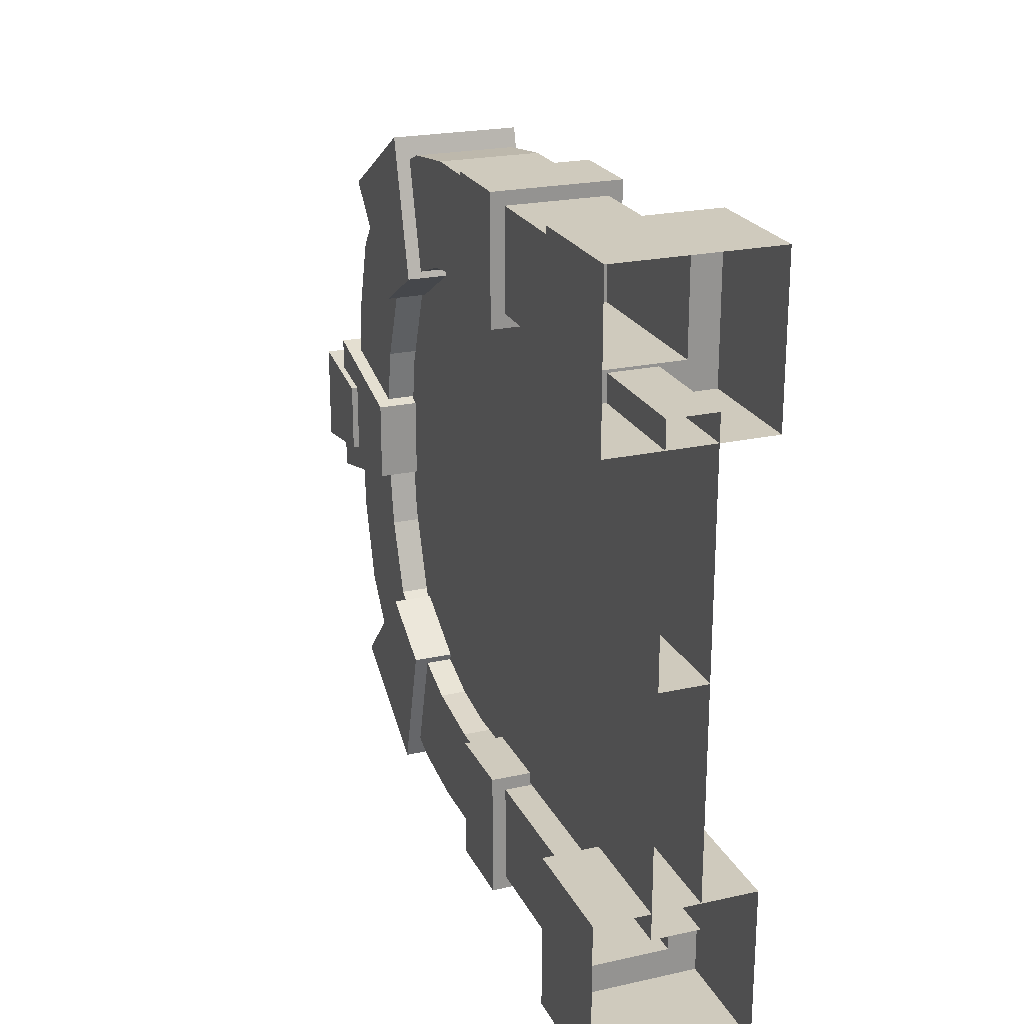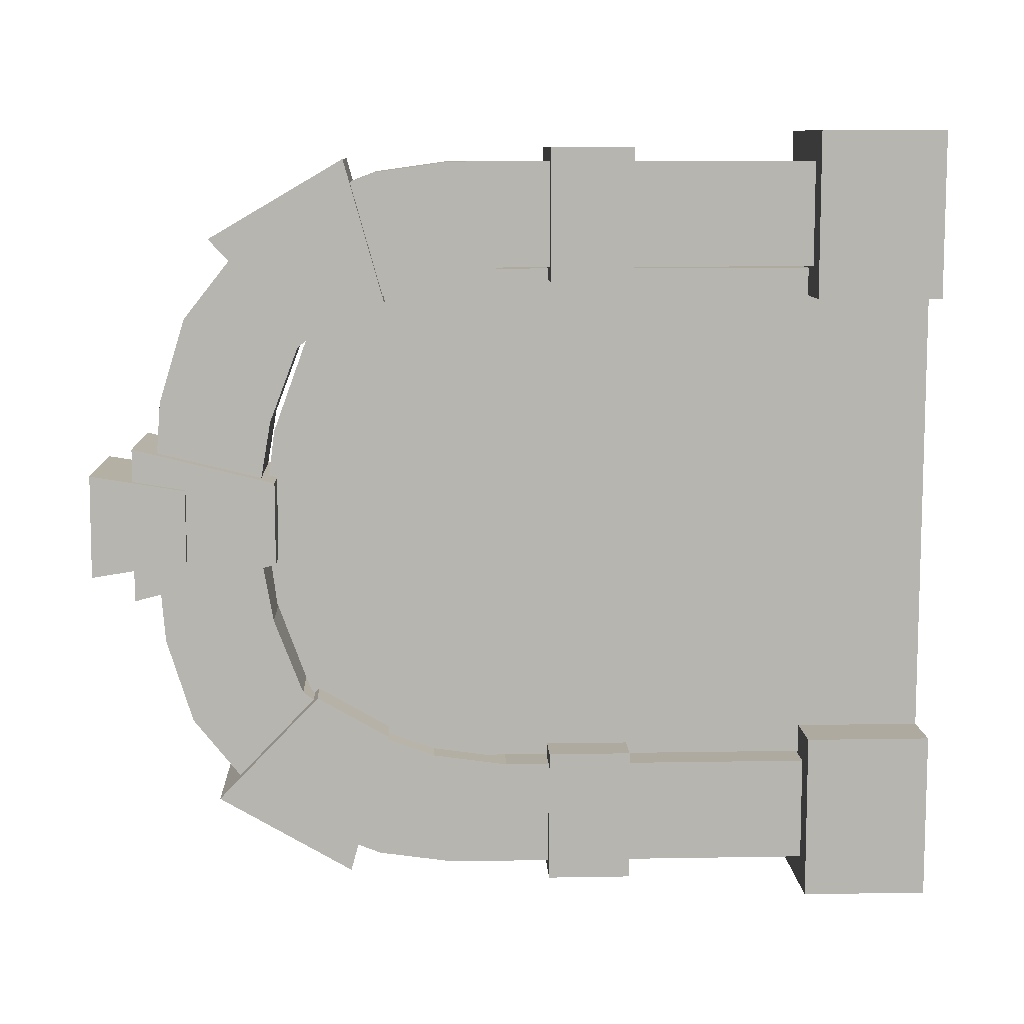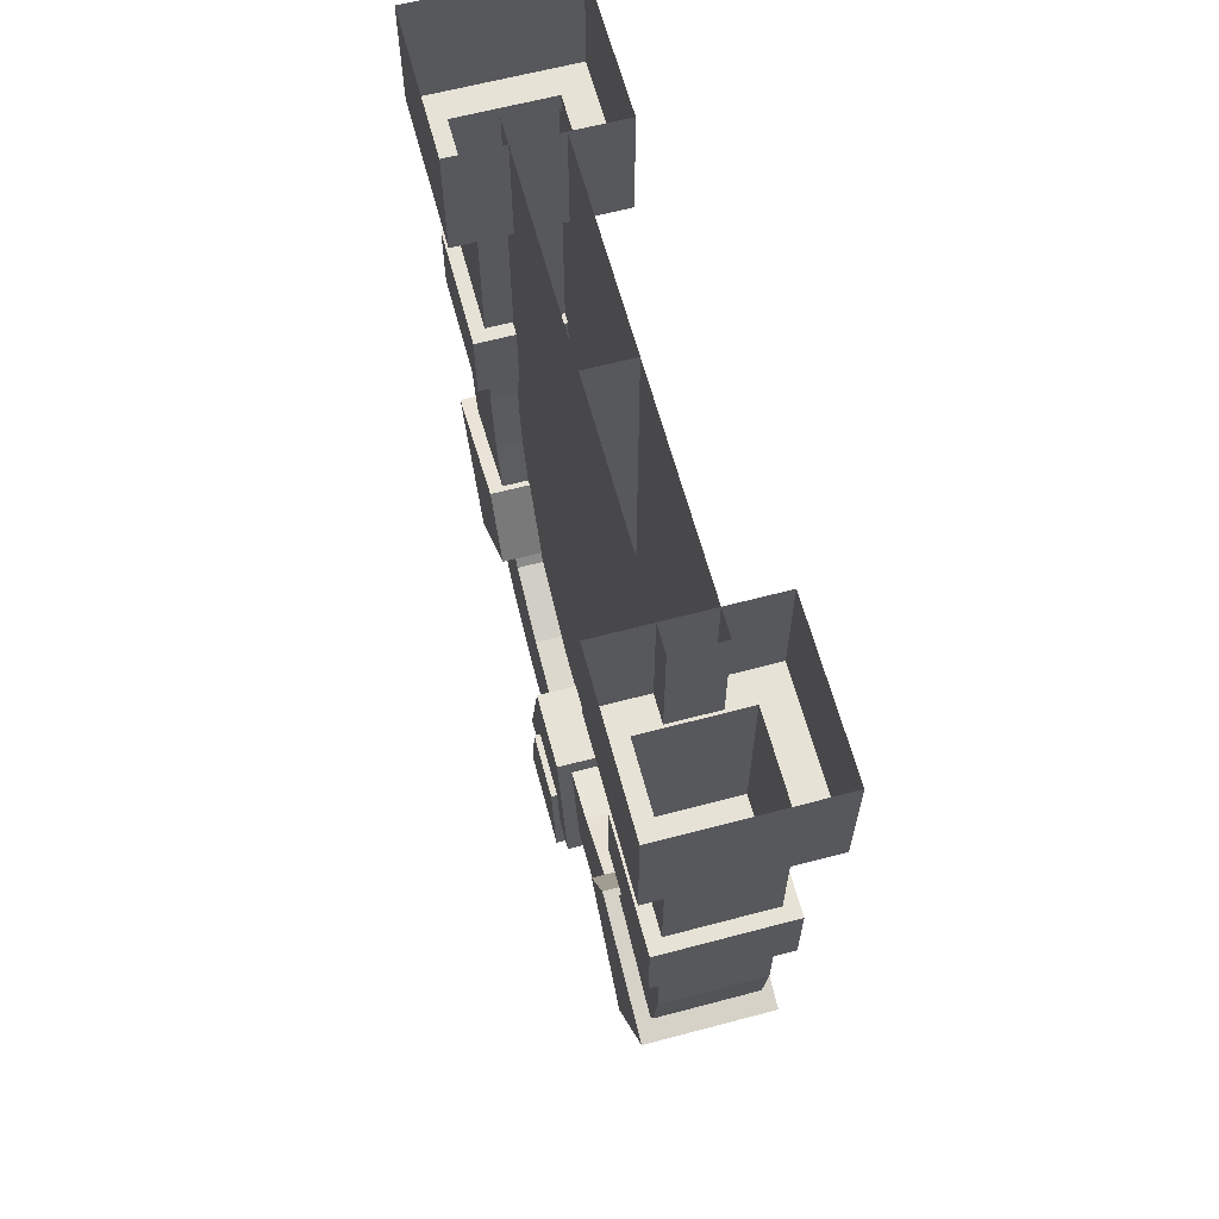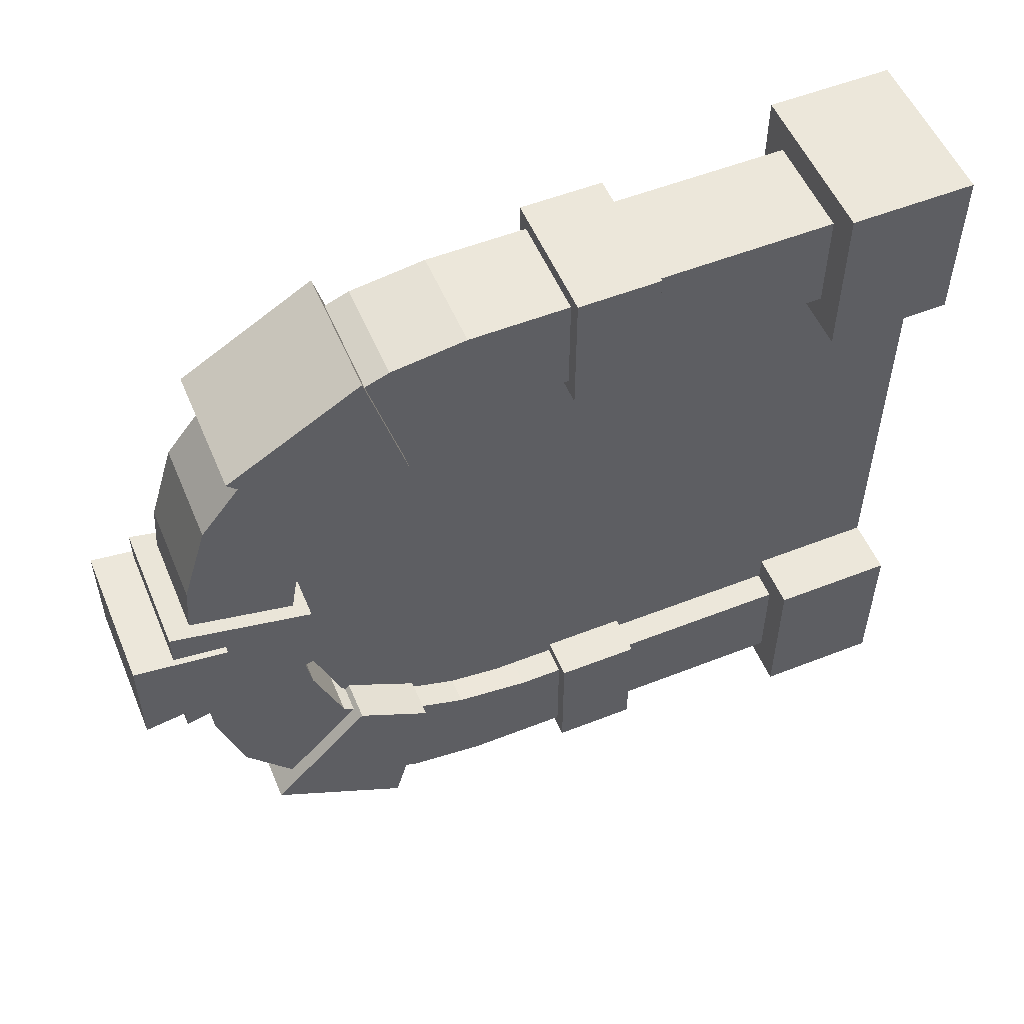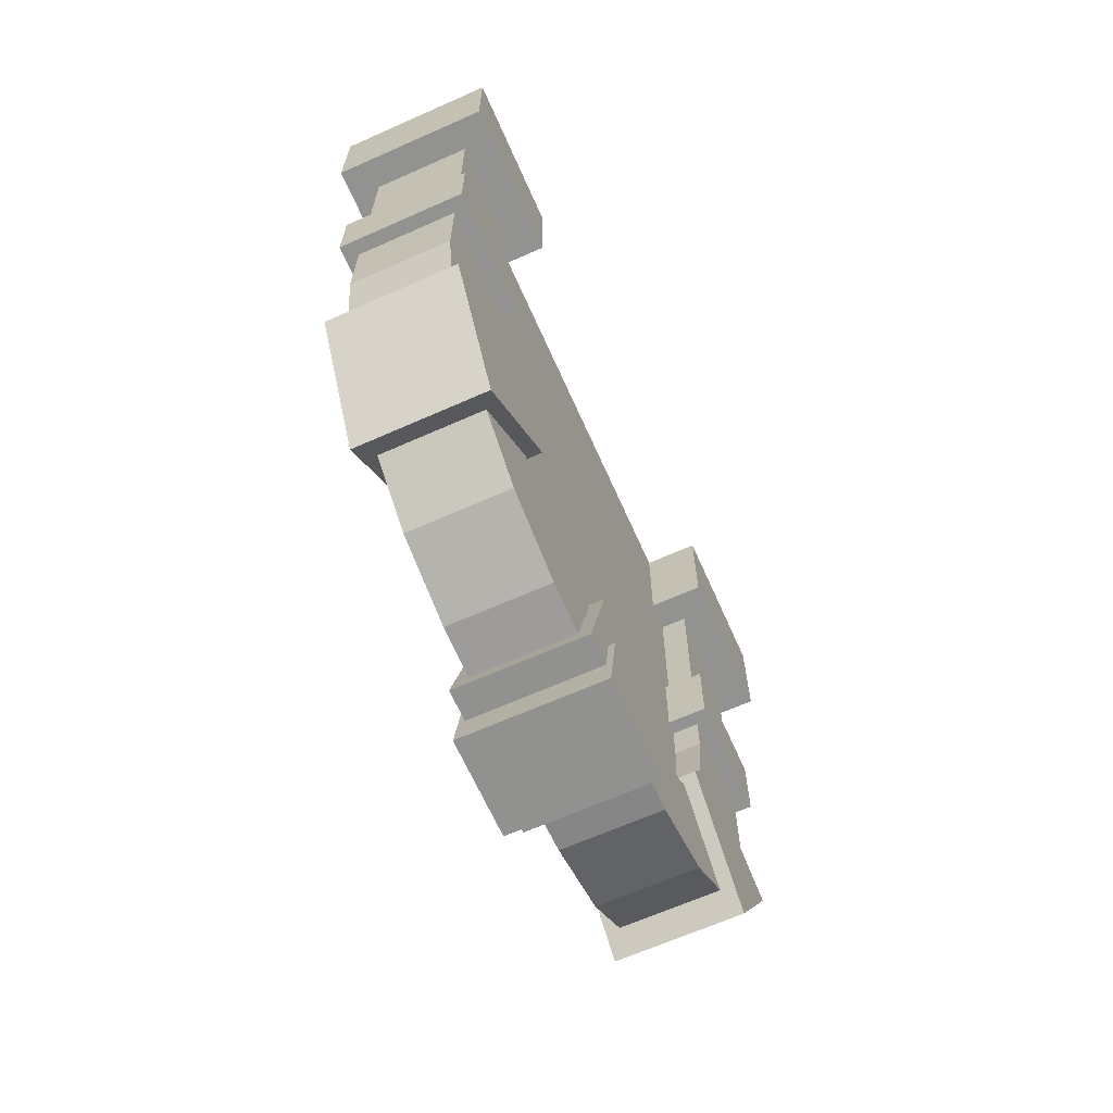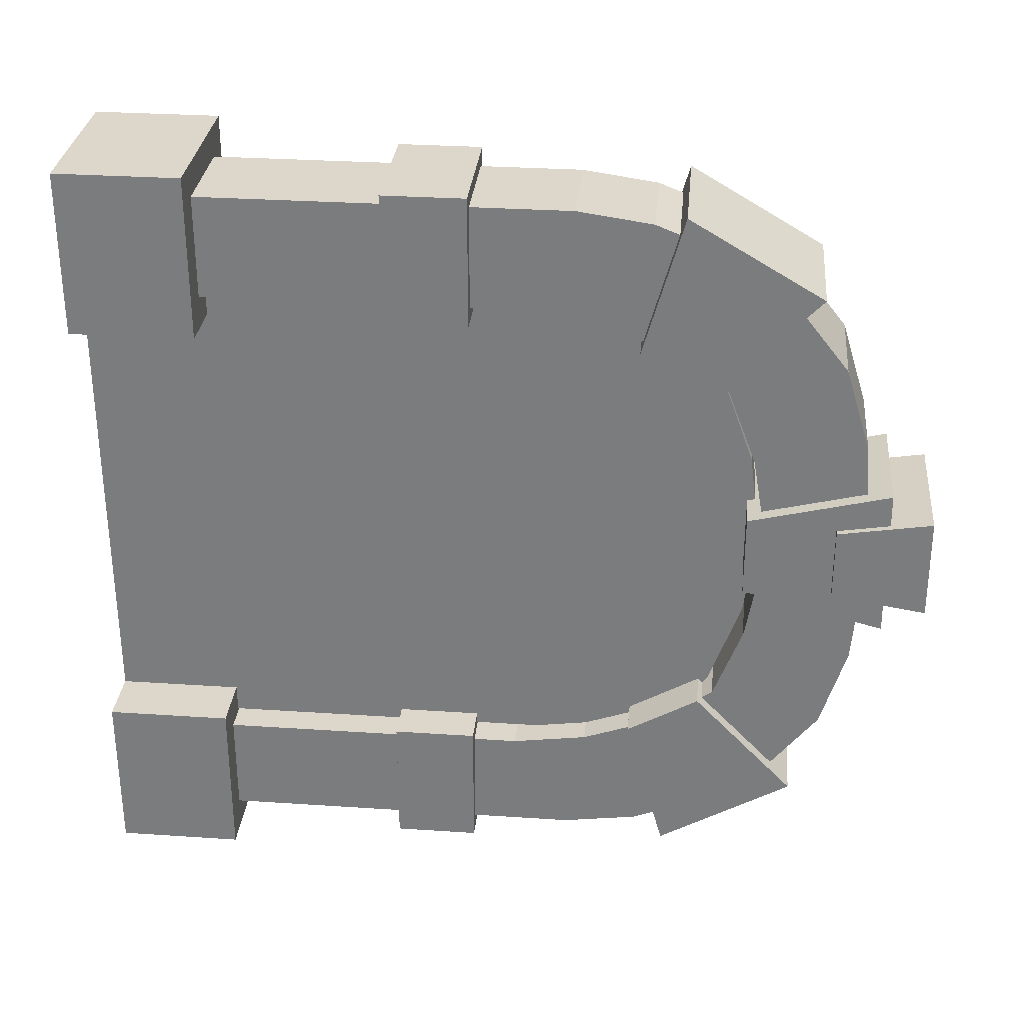
<metadata>
{"format":"obj","ext":"obj","renderer":"f3d","projection":"perspective","resolution":1024,"background":"white","views":[{"elev":22.8,"azim":-20.7,"up":"+Y"},{"elev":9.5,"azim":-92.6,"up":"+Y"},{"elev":63.3,"azim":165.0,"up":"+Z"},{"elev":54.1,"azim":-112.7,"up":"+Y"},{"elev":-66.2,"azim":24.0,"up":"+Z"},{"elev":30.6,"azim":95.5,"up":"+Y"}]}
</metadata>
<code>
g default
v -0.17 1.752 -0.786
v -0.17 1.412 -0.786
v 0.17 1.752 -0.786
v 0.17 1.412 -0.786
v -0.17 1.752 -0.9985
v -0.17 1.412 -0.9985
v 0.17 1.752 -0.9985
v 0.17 1.412 -0.9985
v -0.17 -0.14 -1.524
v -0.17 0.2228 -1.423
v 0.17 -0.14 -1.524
v 0.17 0.2228 -1.423
v -0.17 0.06003 -1.866
v -0.17 0.329 -1.607
v 0.17 0.06003 -1.866
v 0.17 0.329 -1.607
v -0.17 -0.17 -0.786
v -0.17 0.17 -0.786
v 0.17 -0.17 -0.786
v 0.17 0.17 -0.786
v -0.17 -0.17 -0.9985
v -0.17 0.17 -0.9985
v 0.17 -0.17 -0.9985
v 0.17 0.17 -0.9985
v -0.17 0.5925 -2.074
v -0.17 0.6861 -1.709
v 0.17 0.5925 -2.074
v 0.17 0.6861 -1.709
v -0.17 0.9887 -2.072
v -0.17 0.8985 -1.709
v 0.17 0.9887 -2.072
v 0.17 0.8985 -1.709
v -0.17 1.722 -1.524
v -0.17 1.36 -1.423
v 0.17 1.722 -1.524
v 0.17 1.36 -1.423
v -0.17 1.522 -1.866
v -0.17 1.253 -1.607
v 0.17 1.522 -1.866
v 0.17 1.253 -1.607
v -0.2124 1.795 0
v -0.2124 1.37 0
v 0.2124 1.795 -0
v 0.2124 1.37 -0
v -0.2124 1.795 -0.3187
v -0.2124 1.37 -0.3187
v 0.2124 1.795 -0.3187
v 0.2124 1.37 -0.3187
v 0.1333 1.716 -0.3187
v -0.1333 1.716 -0.3187
v 0.1333 0.7912 -2.026
v 0.1333 1.449 -0.3187
v -0.1333 1.318 -1.935
v 0.1333 1.61 -1.647
v -0.1333 0.7912 -1.757
v -0.1333 1.449 -0.3187
v -0.1333 1.246 -1.646
v 0.1333 1.246 -1.646
v 0.1333 0.7912 -1.757
v -0.1333 1.716 -1.255
v 0.1333 1.449 -1.111
v 0.1333 1.318 -1.935
v -0.1333 0.7912 -2.026
v -0.1333 1.61 -1.647
v 0.1333 1.716 -1.255
v -0.1333 1.35 -1.503
v -0.1333 1.449 -1.111
v 0.1333 1.35 -1.503
v 0.1333 1.104 -2.001
v -0.1333 1.053 -1.72
v 0.1333 1.688 -1.447
v -0.1333 1.104 -2.001
v -0.1333 1.688 -1.447
v -0.1333 1.479 -1.807
v 0.1333 1.479 -1.807
v -0.1333 1.422 -1.303
v 0.1333 1.053 -1.72
v 0.1333 1.422 -1.303
v 0.1333 0.8372 -1.757
v -0.1333 0.8372 -1.757
v 0.1333 1.449 -1.045
v -0.1333 1.716 -1.045
v -0.1333 1.449 -1.045
v 0.1333 1.449 -0.6205
v 0.1333 1.716 -0.6205
v 0.1333 1.449 -0.8389
v -0.1333 1.449 -0.8389
v -0.1333 1.716 -0.8389
v -0.1333 1.449 -0.6205
v -0.1333 1.716 -0.6205
v 0.1333 1.716 -1.045
v 0.1333 1.716 -0.8389
v -0.2124 -0.2124 0
v -0.2124 0.2124 0
v 0.2124 -0.2124 -0
v 0.2124 0.2124 -0
v -0.2124 -0.2124 -0.3187
v -0.2124 0.2124 -0.3187
v 0.2124 -0.2124 -0.3187
v 0.2124 0.2124 -0.3187
v 0.1333 0.1333 -0.3187
v -0.1333 0.2641 -1.935
v 0.1333 0.7912 -2.026
v 0.1333 -0.02738 -1.647
v 0.1333 -0.1333 -0.3187
v -0.1333 0.7912 -1.757
v -0.1333 -0.1333 -1.255
v -0.1333 0.1333 -0.3187
v -0.1333 0.3366 -1.646
v 0.1333 0.3366 -1.646
v 0.1333 0.7912 -1.757
v -0.1333 -0.1333 -0.3187
v 0.1333 0.1333 -1.111
v 0.1333 0.2641 -1.935
v -0.1333 0.7912 -2.026
v -0.1333 -0.02738 -1.647
v 0.1333 -0.1333 -1.255
v -0.1333 0.2325 -1.503
v -0.1333 0.1333 -1.111
v 0.1333 0.2325 -1.503
v 0.1333 0.4785 -2.001
v -0.1333 0.5298 -1.72
v 0.1333 -0.1061 -1.447
v -0.1333 0.4785 -2.001
v -0.1333 -0.1061 -1.447
v -0.1333 0.1032 -1.807
v 0.1333 0.1032 -1.807
v -0.1333 0.1604 -1.303
v 0.1333 0.5298 -1.72
v 0.1333 0.1604 -1.303
v 0.1333 0.7451 -1.757
v -0.1333 0.7451 -1.757
v 0.1333 -0.1333 -1.045
v 0.1333 0.1333 -1.045
v -0.1333 -0.1333 -0.8389
v 0.1333 -0.1333 -0.8389
v -0.1333 0.1333 -1.045
v -0.1333 -0.1333 -0.6205
v 0.1333 -0.1333 -0.6205
v -0.1333 0.1333 -0.6205
v -0.1333 0.1333 -0.8389
v 0.1333 0.1333 -0.8389
v 0.1333 0.1333 -0.6205
v -0.1333 -0.1333 -1.045
v -0.1865 0.6585 -2.18
v -0.1865 0.6964 -1.937
v 0.1865 0.6585 -2.18
v 0.1865 0.6964 -1.937
v -0.1865 0.9222 -2.179
v -0.1865 0.8826 -1.937
v 0.1865 0.9222 -2.179
v 0.1865 0.8826 -1.937
g puerta:polySurface8
f 4 3 1
f 1 2 4
f 8 6 5
f 5 7 8
f 6 2 1
f 1 5 6
f 8 4 2
f 2 6 8
f 7 3 4
f 4 8 7
f 5 1 3
f 3 7 5
f 9 11 12
f 12 10 9
f 13 14 16
f 16 15 13
f 9 10 14
f 14 13 9
f 10 12 16
f 16 14 10
f 12 11 15
f 15 16 12
f 11 9 13
f 13 15 11
f 17 19 20
f 20 18 17
f 21 22 24
f 24 23 21
f 17 18 22
f 22 21 17
f 18 20 24
f 24 22 18
f 20 19 23
f 23 24 20
f 19 17 21
f 21 23 19
f 25 27 28
f 28 26 25
f 29 30 32
f 32 31 29
f 25 26 30
f 30 29 25
f 26 28 32
f 32 30 26
f 28 27 31
f 31 32 28
f 27 25 29
f 29 31 27
f 36 35 33
f 33 34 36
f 40 38 37
f 37 39 40
f 38 34 33
f 33 37 38
f 40 36 34
f 34 38 40
f 39 35 36
f 36 40 39
f 37 33 35
f 35 39 37
f 46 42 41
f 41 45 46
f 48 44 42
f 42 46 48
f 47 43 44
f 44 48 47
f 45 41 43
f 43 47 45
f 56 46 45
f 52 48 46
f 49 47 48
f 50 45 47
f 46 56 52
f 65 71 73
f 47 49 50
f 67 76 78
f 71 65 61
f 48 52 49
f 78 68 54
f 68 78 76
f 64 73 71
f 62 69 72
f 79 77 70
f 72 63 55
f 76 67 60
f 45 50 56
f 80 70 53
f 73 64 66
f 77 79 69
f 69 62 77
f 70 80 79
f 88 82 83
f 82 88 92
f 84 52 56
f 52 84 85
f 75 54 68
f 54 75 74
f 63 72 69
f 74 53 70
f 53 74 75
f 49 85 90
f 85 49 52
f 66 57 58
f 57 66 64
f 87 89 90
f 89 87 86
f 68 58 75
f 58 68 66
f 51 69 79
f 69 51 63
f 57 70 77
f 70 57 74
f 71 54 64
f 54 71 78
f 53 72 80
f 72 53 62
f 60 73 76
f 73 60 65
f 64 74 57
f 74 64 54
f 75 62 53
f 62 75 58
f 66 76 73
f 76 66 68
f 77 58 57
f 58 77 62
f 78 61 67
f 61 78 71
f 79 59 51
f 59 79 80
f 55 80 72
f 80 55 59
f 61 81 83
f 81 61 65
f 82 60 67
f 60 82 91
f 83 67 61
f 67 83 82
f 84 86 92
f 86 84 89
f 65 91 81
f 91 65 60
f 86 81 91
f 81 86 87
f 87 83 81
f 83 87 88
f 90 88 87
f 88 90 85
f 89 56 50
f 56 89 84
f 50 90 89
f 90 50 49
f 85 92 88
f 92 85 84
f 91 92 86
f 92 91 82
f 98 97 93
f 93 94 98
f 100 98 94
f 94 96 100
f 99 100 96
f 96 95 99
f 97 99 95
f 95 93 97
f 97 98 108
f 98 100 101
f 100 99 105
f 99 97 112
f 104 120 130
f 128 130 120
f 107 119 128
f 124 121 114
f 140 138 112
f 113 117 123
f 108 112 97
f 105 101 100
f 122 129 131
f 106 115 124
f 125 123 117
f 123 125 116
f 101 108 98
f 130 128 119
f 118 116 125
f 102 122 132
f 129 114 121
f 121 131 129
f 131 132 122
f 105 112 138
f 112 105 99
f 139 143 101
f 108 101 143
f 126 127 104
f 120 104 127
f 121 124 115
f 127 126 102
f 122 102 126
f 138 139 105
f 101 105 139
f 110 109 118
f 116 118 109
f 112 108 140
f 143 140 108
f 127 110 120
f 118 120 110
f 131 121 103
f 115 103 121
f 129 122 109
f 126 109 122
f 130 123 104
f 116 104 123
f 114 102 124
f 132 124 102
f 117 107 125
f 128 125 107
f 104 116 126
f 109 126 116
f 102 114 127
f 110 127 114
f 120 118 128
f 125 128 118
f 114 129 110
f 109 110 129
f 123 130 113
f 119 113 130
f 103 111 131
f 132 131 111
f 111 106 132
f 124 132 106
f 107 117 133
f 134 133 117
f 117 113 134
f 137 134 113
f 136 135 144
f 137 144 135
f 144 133 136
f 142 136 133
f 113 119 137
f 144 137 119
f 139 138 135
f 141 135 138
f 135 136 139
f 143 139 136
f 142 141 140
f 138 140 141
f 134 137 141
f 135 141 137
f 133 134 142
f 141 142 134
f 136 142 143
f 140 143 142
f 133 144 107
f 119 107 144
f 145 147 148
f 148 146 145
f 149 150 152
f 152 151 149
f 145 146 150
f 150 149 145
f 146 148 152
f 152 150 146
f 148 147 151
f 151 152 148
f 147 145 149
f 149 151 147
g default
v 0.06373 0.7912 -1.744
v -0.06373 0.7912 0
v 0.06373 0.1409 -1.489
v -0.06373 0.1409 0
v -0.06373 0.1409 -1.489
v -0.06373 0.7912 -1.744
v 0.06373 0.1409 -0
v 0.06373 0.7912 -0
v -0.06373 0.3321 -1.63
v 0.06373 0.5617 -1.714
v 0.06373 0.3321 -1.63
v -0.06373 0.5617 -1.714
v 0.06373 0.3321 -0
v -0.06373 0.3321 0
v 0.06373 1.441 -1.489
v -0.06373 1.441 0
v 0.06373 0.7911 -1.744
v 0.06373 0.7911 -0
v -0.06373 0.7911 0
v -0.06373 1.441 -1.489
v -0.06373 0.7911 -1.744
v 0.06373 1.441 -0
v -0.06373 1.25 -1.63
v 0.06373 1.021 -1.714
v 0.06373 1.25 -1.63
v -0.06373 1.021 -1.714
v 0.06373 1.25 -0
v -0.06373 1.25 0
g puerta:polySurface5
f 165 163 153
f 161 154 164
f 165 153 160
f 156 166 161
f 157 155 159
f 162 163 161
f 160 153 158
f 161 164 162
f 159 156 157
f 158 154 160
f 161 157 156
f 155 157 161
f 158 153 162
f 163 162 153
f 161 163 155
f 155 163 165
f 154 158 164
f 162 164 158
f 165 159 155
f 161 166 154
f 173 171 175
f 170 169 177
f 170 177 179
f 175 180 168
f 174 167 172
f 175 177 176
f 176 178 175
f 172 168 174
f 168 172 175
f 175 172 167
f 176 169 173
f 169 176 177
f 167 177 175
f 179 177 167
f 173 178 176
f 178 173 175
f 167 174 179
f 171 180 175

</code>
